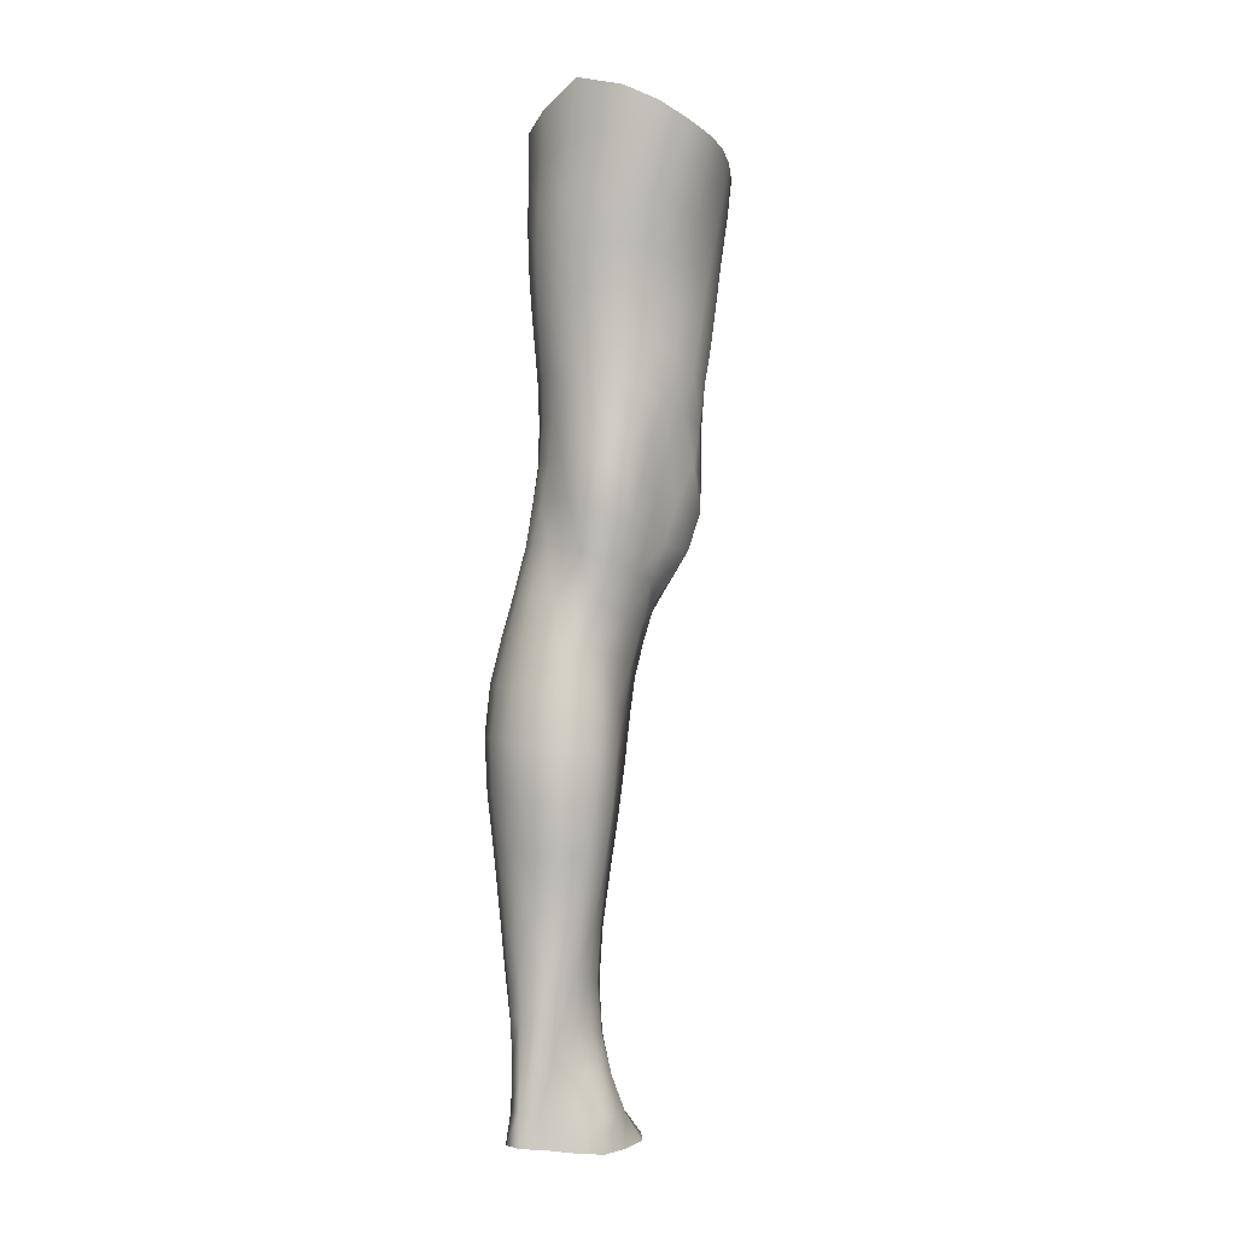
<metadata>
{"format":"obj","ext":"obj","renderer":"f3d","projection":"perspective","resolution":1024,"background":"white","views":[{"elev":-2.9,"azim":-117.0,"up":"+Y"}]}
</metadata>
<code>
o SMPLX-mesh-male.001
v 0.1693 -0.6042 -0.01964
v 0.1675 -0.6129 0.0131
v 0.1369 -0.5951 -0.07054
v 0.1093 -0.5925 -0.08331
v 0.154 -0.6198 0.04202
v 0.1303 -0.6241 0.06246
v 0.1016 -0.6219 0.06977
v 0.07788 -0.5846 -0.08689
v 0.04318 -0.5691 -0.07785
v 0.05062 -0.6102 -0.07822
v 0.08043 -0.6176 -0.08639
v 0.1538 -0.6328 -0.04979
v 0.1582 -0.5975 -0.0493
v 0.1348 -0.6283 -0.07033
v 0.1653 -0.6406 -0.02114
v 0.1649 -0.6493 0.00994
v 0.128 -0.6586 0.05914
v 0.09932 -0.655 0.06585
v 0.0295 -0.6084 0.03005
v 0.04908 -0.6126 0.04673
v 0.04825 -0.6398 0.04114
v 0.02958 -0.6332 0.02201
v 0.01905 -0.5772 -0.05434
v 0.008094 -0.588 -0.03162
v 0.01415 -0.6154 -0.03858
v 0.02673 -0.6103 -0.06015
v 0.1182 -0.7207 0.04875
v 0.08984 -0.718 0.05373
v 0.09529 -0.687 0.06003
v 0.1236 -0.6906 0.05408
v 0.02108 -0.657 -0.00523
v 0.03123 -0.6616 0.01351
v 0.03404 -0.6922 0.005949
v 0.02639 -0.6881 -0.01378
v 0.03047 -0.7199 -0.01935
v 0.03478 -0.7251 0.000203
v 0.03494 -0.7571 -0.005948
v 0.03231 -0.7512 -0.02519
v 0.1512 -0.6569 0.03808
v 0.1542 -0.7144 0.005009
v 0.1416 -0.72 0.03069
v 0.147 -0.6896 0.03449
v 0.1599 -0.6835 0.006997
v 0.1098 -0.6244 -0.08322
v 0.0171 -0.6285 0.003296
v 0.01538 -0.6049 0.01198
v 0.03023 -0.6825 -0.05121
v 0.04278 -0.6813 -0.06997
v 0.03436 -0.6469 -0.06617
v 0.02161 -0.6488 -0.0452
v 0.1305 -0.6909 -0.06929
v 0.1453 -0.6967 -0.04903
v 0.1497 -0.666 -0.04913
v 0.1326 -0.6604 -0.07016
v 0.1543 -0.7055 -0.0223
v 0.1604 -0.6744 -0.02169
v 0.1422 -0.7752 0.002112
v 0.1281 -0.78 0.02484
v 0.1351 -0.7503 0.02752
v 0.1484 -0.7449 0.003353
v 0.1442 -0.7664 -0.02439
v 0.1489 -0.7358 -0.02332
v 0.1423 -0.7265 -0.04893
v 0.1394 -0.757 -0.04818
v 0.1261 -0.7498 -0.06558
v 0.1285 -0.72 -0.0676
v 0.1099 -0.7161 -0.08112
v 0.1096 -0.7452 -0.07844
v 0.08921 -0.7134 -0.08582
v 0.068 -0.7121 -0.08166
v 0.07232 -0.7415 -0.08026
v 0.09121 -0.7427 -0.08307
v 0.04226 -0.7442 -0.05888
v 0.05509 -0.7422 -0.07232
v 0.04985 -0.7125 -0.07133
v 0.03723 -0.7142 -0.05501
v 0.05758 -0.8619 -0.07632
v 0.07292 -0.8595 -0.07903
v 0.06776 -0.8293 -0.07677
v 0.05217 -0.8314 -0.07205
v 0.08783 -0.8581 -0.08275
v 0.1032 -0.8587 -0.08227
v 0.09835 -0.8293 -0.07941
v 0.08335 -0.8286 -0.07902
v 0.1259 -0.8371 -0.06095
v 0.113 -0.8318 -0.07399
v 0.1181 -0.861 -0.07631
v 0.1305 -0.866 -0.06303
v 0.1429 -0.8731 -0.04571
v 0.1404 -0.8442 -0.04563
v 0.1399 -0.8805 -0.02495
v 0.1416 -0.852 -0.02595
v 0.1284 -0.86 -0.000348
v 0.1286 -0.8875 0.000229
v 0.03764 -0.877 -0.03737
v 0.03679 -0.8706 -0.0548
v 0.03301 -0.8406 -0.04779
v 0.03666 -0.8471 -0.03129
v 0.05596 -0.8592 0.007191
v 0.06807 -0.8636 0.03321
v 0.06738 -0.8914 0.02258
v 0.05687 -0.8885 -0.002071
v 0.1409 -0.7952 -0.02527
v 0.1367 -0.8042 0.000971
v 0.1241 -0.7792 -0.06328
v 0.1373 -0.7865 -0.0469
v 0.04608 -0.7732 -0.06282
v 0.05968 -0.771 -0.0736
v 0.03492 -0.7878 -0.01388
v 0.03255 -0.7815 -0.03197
v 0.1005 -0.8092 0.03798
v 0.122 -0.8086 0.02393
v 0.1188 -0.8372 0.02462
v 0.09754 -0.838 0.03944
v 0.1398 -0.8242 -0.02598
v 0.1376 -0.8153 -0.04628
v 0.1239 -0.8082 -0.06149
v 0.1107 -0.8029 -0.07414
v 0.09505 -0.8005 -0.07874
v 0.07977 -0.7995 -0.0779
v 0.0639 -0.7999 -0.07497
v 0.04909 -0.802 -0.06693
v 0.03333 -0.811 -0.03993
v 0.03688 -0.8176 -0.02348
v 0.09388 -0.8658 0.04021
v 0.1189 -0.8652 0.02715
v 0.118 -0.8914 0.0231
v 0.09201 -0.8918 0.03237
v 0.09236 -0.9144 0.01961
v 0.07204 -0.9131 0.009303
v 0.09275 -0.8884 -0.08702
v 0.1084 -0.8889 -0.08548
v 0.1227 -0.8913 -0.07852
v 0.1439 -0.9013 -0.04766
v 0.1388 -0.9095 -0.02295
v 0.1269 -0.915 -0.001015
v 0.1136 -0.9141 0.0156
v 0.05262 -0.9305 -0.06271
v 0.04502 -0.9001 -0.05879
v 0.04408 -0.9053 -0.04288
v 0.05186 -0.9346 -0.04739
v 0.06879 -0.9249 -0.08413
v 0.08176 -0.922 -0.09223
v 0.07843 -0.8904 -0.08316
v 0.06548 -0.8932 -0.07659
v 0.0974 -0.9202 -0.09521
v 0.1135 -0.9204 -0.09177
v 0.1289 -0.9218 -0.08407
v 0.136 -0.8953 -0.06624
v 0.1418 -0.9252 -0.07027
v 0.1459 -0.9316 -0.04871
v 0.1398 -0.9398 -0.01982
v 0.1235 -0.9768 -0.004129
v 0.1206 -0.9461 0.000314
v 0.1434 -0.9706 -0.02125
v 0.09936 -1.08 -0.01666
v 0.1217 -1.077 -0.01614
v 0.1179 -1.114 -0.02298
v 0.09841 -1.116 -0.02328
v 0.055 -0.9648 -0.05147
v 0.05385 -0.963 -0.06777
v 0.06802 -0.9582 -0.09218
v 0.08282 -0.9552 -0.1003
v 0.1556 -0.9958 -0.05322
v 0.1517 -0.963 -0.04974
v 0.1475 -0.957 -0.07388
v 0.1514 -0.9907 -0.07783
v 0.05022 -1.069 -0.06012
v 0.04918 -1.068 -0.07826
v 0.04777 -1.032 -0.07616
v 0.04847 -1.034 -0.05693
v 0.06658 -0.993 -0.09901
v 0.06582 -1.028 -0.1037
v 0.08269 -1.025 -0.1123
v 0.08254 -0.9898 -0.1077
v 0.1509 -1.069 -0.05933
v 0.1555 -1.031 -0.05674
v 0.1522 -1.027 -0.08087
v 0.1486 -1.065 -0.08173
v 0.1465 -1.002 -0.02534
v 0.1455 -1.036 -0.02952
v 0.1249 -1.042 -0.0114
v 0.1244 -1.008 -0.006566
v 0.1 -1.043 -0.01126
v 0.09939 -1.009 -0.007463
v 0.06289 -1.145 -0.07751
v 0.05622 -1.106 -0.07781
v 0.05628 -1.108 -0.0615
v 0.06298 -1.149 -0.06395
v 0.08449 -1.063 -0.1115
v 0.06751 -1.065 -0.1045
v 0.07243 -1.103 -0.1004
v 0.08672 -1.102 -0.1071
v 0.1388 -1.149 -0.06226
v 0.145 -1.108 -0.06098
v 0.143 -1.106 -0.0813
v 0.1362 -1.147 -0.08091
v 0.1145 -1.154 -0.03017
v 0.1371 -1.11 -0.03725
v 0.1315 -1.152 -0.04237
v 0.1109 -1.194 -0.03385
v 0.09606 -1.196 -0.03347
v 0.09731 -1.156 -0.02995
v 0.06822 -1.188 -0.06508
v 0.06675 -1.185 -0.0777
v 0.08592 -1.181 -0.1011
v 0.08717 -1.142 -0.1032
v 0.07488 -1.143 -0.09635
v 0.07518 -1.182 -0.09436
v 0.1169 -1.145 -0.1014
v 0.102 -1.143 -0.105
v 0.09961 -1.181 -0.1028
v 0.1133 -1.183 -0.0989
v 0.1299 -1.185 -0.07987
v 0.1284 -1.146 -0.09349
v 0.1227 -1.185 -0.09114
v 0.1329 -1.187 -0.06217
v 0.1262 -1.191 -0.04417
v 0.04757 -0.6691 0.03458
v 0.04673 -0.7014 0.02752
v 0.04339 -0.7652 0.01469
v 0.04516 -0.7341 0.02074
v 0.04381 -0.7955 0.006079
v 0.04496 -0.8252 -0.004131
v 0.04588 -0.8545 -0.01447
v 0.0461 -0.8832 -0.02142
v 0.05126 -0.9108 -0.02625
v 0.05892 -0.9394 -0.02943
v 0.06133 -1 -0.03753
v 0.05128 -0.9986 -0.05368
v 0.06364 -0.9682 -0.03503
v 0.06027 -1.072 -0.04104
v 0.05895 -1.035 -0.03868
v 0.06435 -1.112 -0.04538
v 0.07025 -1.153 -0.05033
v 0.07519 -1.192 -0.05211
v 0.1317 -0.8317 -0.000108
v 0.1098 -0.7743 -0.07555
v 0.09318 -0.7716 -0.08009
v 0.07624 -0.7704 -0.07873
v 0.05708 -0.8021 0.02625
v 0.0765 -0.8066 0.03853
v 0.07264 -0.8354 0.03654
v 0.05344 -0.8321 0.01984
v 0.09752 -0.9809 -0.004289
v 0.07965 -1.005 -0.02258
v 0.07859 -0.9749 -0.01775
v 0.09718 -0.9554 0.002451
v 0.1188 -0.9524 -0.09924
v 0.1351 -0.9535 -0.09046
v 0.1221 -0.9861 -0.1067
v 0.1004 -0.9529 -0.1025
v 0.1023 -0.9872 -0.1104
v 0.06174 -0.7433 0.03884
v 0.08452 -0.7482 0.04716
v 0.08056 -0.7776 0.04098
v 0.05873 -0.7727 0.03187
v 0.008029 -0.5984 -0.008256
v 0.07173 -0.6482 0.05817
v 0.07356 -0.6172 0.06295
v 0.06893 -0.6799 0.05156
v 0.06551 -0.7118 0.04529
v 0.06253 -0.9138 -0.009542
v 0.07432 -0.9436 -0.0103
v 0.07987 -1.04 -0.02596
v 0.08032 -1.076 -0.02983
v 0.08146 -1.115 -0.03474
v 0.08313 -1.156 -0.03925
v 0.08457 -1.196 -0.04082
v 0.01167 -0.6225 -0.01689
v 0.0179 -0.6528 -0.02457
v 0.02509 -0.6848 -0.03199
v 0.06304 -0.6816 -0.08292
v 0.08681 -0.6836 -0.08781
v 0.08384 -0.652 -0.08798
v 0.0569 -0.6481 -0.08184
v 0.1101 -0.6869 -0.08303
v 0.1102 -0.6564 -0.08378
v 0.1056 -0.7796 0.03848
v 0.1029 -1.024 -0.1146
v 0.1216 -1.062 -0.1089
v 0.1228 -1.023 -0.1105
v 0.1034 -1.062 -0.1132
v 0.14 -1.024 -0.09891
v 0.1388 -0.9873 -0.096
v 0.1418 -1.072 -0.03273
v 0.1033 -1.102 -0.1089
v 0.1197 -1.104 -0.1047
v 0.1339 -1.104 -0.09542
v 0.1378 -1.063 -0.09784
v 0.03056 -0.7166 -0.03753
v 0.03415 -0.7473 -0.04294
v 0.03657 -0.7767 -0.04861
v 0.03803 -0.8059 -0.05479
v 0.03947 -0.8354 -0.06207
v 0.0444 -0.8649 -0.06825
v 0.05357 -0.8957 -0.07004
v 0.05902 -0.9275 -0.07441
v 0.0503 -0.997 -0.07232
v 0.05581 -0.9952 -0.08689
v 0.05835 -0.9605 -0.08125
v 0.0541 -1.031 -0.09124
v 0.05582 -1.066 -0.09271
v 0.06228 -1.104 -0.09053
v 0.06968 -1.183 -0.08669
v 0.06757 -1.144 -0.08774
v 0.1119 -0.7503 0.04304
v 0.0721 -1.223 -0.06294
v 0.06996 -1.254 -0.05819
v 0.07142 -1.252 -0.07219
v 0.07001 -1.22 -0.07625
v 0.08445 -1.216 -0.09997
v 0.07465 -1.217 -0.09306
v 0.0972 -1.215 -0.1016
v 0.0943 -1.248 -0.1015
v 0.1045 -1.249 -0.09402
v 0.1092 -1.217 -0.09676
v 0.1179 -1.218 -0.08882
v 0.1207 -1.251 -0.06051
v 0.1265 -1.22 -0.06136
v 0.1243 -1.219 -0.07885
v 0.1201 -1.251 -0.07762
v 0.1209 -1.225 -0.04312
v 0.1159 -1.254 -0.0419
v 0.1067 -1.229 -0.03338
v 0.07667 -1.226 -0.04901
v 0.07323 -1.257 -0.04243
v 0.08228 -1.248 -0.1012
v 0.07394 -1.25 -0.09217
v 0.07048 -1.219 -0.08501
v 0.07266 -1.251 -0.08197
v 0.0673 -1.284 -0.06764
v 0.05958 -1.284 -0.05168
v 0.07995 -1.28 -0.1023
v 0.07601 -1.281 -0.08943
v 0.09906 -1.28 -0.09135
v 0.09127 -1.279 -0.1036
v 0.1211 -1.281 -0.07677
v 0.1136 -1.25 -0.08666
v 0.1116 -1.28 -0.08487
v 0.1218 -1.28 -0.05952
v 0.1155 -1.283 -0.03678
v 0.06684 -1.285 -0.03393
v 0.07262 -1.283 -0.07864
v 0.084 -1.23 -0.03796
v 0.08152 -1.258 -0.0313
v 0.09391 -1.231 -0.03212
v 0.1038 -1.258 -0.02992
v 0.09234 -1.259 -0.02644
v 0.07901 -1.286 -0.0215
v 0.1033 -1.285 -0.02286
v 0.0908 -1.285 -0.01675
v 0.1238 -1.304 -0.07906
v 0.1251 -1.305 -0.06171
v 0.108 -1.304 -0.08588
v 0.09092 -1.303 -0.1077
v 0.09758 -1.303 -0.09524
v 0.0774 -1.306 -0.009129
v 0.06729 -1.308 -0.02755
v 0.0913 -1.303 -0.002471
v 0.1068 -1.304 -0.01068
v 0.05915 -1.309 -0.04766
v 0.06441 -1.308 -0.06499
v 0.07039 -1.306 -0.07627
v 0.07888 -1.304 -0.1026
v 0.07627 -1.305 -0.0871
v 0.1162 -1.307 -0.03256
v 0.09502 -0.9334 0.00863
v 0.08175 -0.9291 0.00158
v 0.11 -0.9322 0.01052
f 8 10 9
f 17 7 18
f 27 29 28
f 31 33 32
f 35 37 36
f 6 39 5
f 40 42 41
f 51 53 52
f 22 46 45
f 55 43 40
f 62 64 63
f 73 75 74
f 69 71 70
f 77 79 78
f 95 97 96
f 85 87 86
f 89 92 91
f 64 105 65
f 116 85 117
f 82 131 81
f 134 150 149
f 119 84 120
f 180 182 181
f 194 196 195
f 218 198 201
f 142 144 143
f 210 212 211
f 37 223 221
f 183 184 182
f 189 205 204
f 111 113 112
f 168 170 169
f 133 147 132
f 124 225 224
f 156 158 157
f 220 32 33
f 214 215 197
f 221 36 37
f 109 38 110
f 91 134 89
f 225 95 226
f 13 15 12
f 80 121 79
f 99 101 100
f 143 162 142
f 229 160 230
f 189 234 188
f 145 78 144
f 190 192 191
f 226 140 227
f 165 180 164
f 232 171 168
f 241 243 242
f 251 252 249
f 93 113 126
f 105 118 238
f 254 256 255
f 124 110 123
f 9 26 23
f 221 241 257
f 102 227 263
f 264 231 247
f 24 270 258
f 273 275 274
f 274 278 277
f 70 74 75
f 111 256 242
f 244 100 243
f 61 106 64
f 107 74 108
f 72 240 71
f 79 120 84
f 185 265 184
f 211 288 210
f 268 202 203
f 195 200 194
f 104 115 103
f 292 110 38
f 294 107 122
f 294 97 123
f 297 96 296
f 191 304 303
f 57 59 58
f 280 175 253
f 81 144 78
f 88 90 89
f 203 267 268
f 197 217 214
f 235 204 236
f 94 135 91
f 281 289 288
f 116 103 115
f 239 68 238
f 50 272 271
f 299 301 300
f 206 211 212
f 145 298 297
f 66 68 67
f 1 16 15
f 149 89 134
f 286 177 181
f 80 296 295
f 76 292 291
f 240 121 108
f 251 284 282
f 106 117 105
f 227 141 228
f 30 18 29
f 54 12 53
f 31 270 271
f 276 11 275
f 222 262 220
f 53 15 56
f 56 16 43
f 275 44 278
f 55 63 52
f 104 58 112
f 274 70 273
f 259 219 261
f 219 22 32
f 182 286 181
f 282 253 251
f 179 284 178
f 164 181 177
f 173 303 302
f 161 230 160
f 162 175 172
f 166 151 165
f 183 155 153
f 185 153 245
f 248 247 245
f 252 147 249
f 262 255 28
f 193 283 287
f 34 36 33
f 161 298 301
f 232 188 234
f 23 25 24
f 308 310 309
f 312 209 206
f 314 316 315
f 329 330 313
f 323 319 320
f 323 201 325
f 332 309 310
f 336 315 316
f 310 344 332
f 176 199 195
f 281 280 282
f 197 289 196
f 146 163 143
f 235 267 234
f 165 152 155
f 267 156 266
f 341 322 319
f 193 208 192
f 43 39 42
f 247 229 246
f 327 345 326
f 202 345 347
f 347 348 325
f 311 204 205
f 214 320 321
f 308 236 204
f 218 320 217
f 314 206 212
f 346 343 350
f 213 318 317
f 353 340 338
f 352 358 360
f 184 157 182
f 184 266 156
f 324 325 348
f 83 118 86
f 138 140 139
f 87 132 82
f 115 90 116
f 132 146 131
f 206 208 207
f 135 151 134
f 172 174 173
f 186 188 187
f 138 160 141
f 153 152 154
f 176 178 177
f 224 99 244
f 266 234 267
f 233 230 171
f 102 225 226
f 92 237 93
f 362 343 333
f 363 333 332
f 356 334 337
f 342 354 341
f 351 367 342
f 129 369 368
f 102 130 101
f 313 328 329
f 260 18 7
f 28 261 262
f 248 370 368
f 369 248 368
f 279 255 256
f 351 349 352
f 307 28 255
f 257 242 256
f 265 232 266
f 273 75 48
f 174 191 173
f 27 59 41
f 32 45 31
f 112 237 104
f 17 42 39
f 126 94 93
f 114 126 113
f 30 41 42
f 137 128 129
f 60 41 59
f 88 133 87
f 285 178 284
f 45 258 270
f 138 297 298
f 208 305 306
f 215 213 210
f 162 300 301
f 119 238 118
f 263 369 130
f 172 302 300
f 34 271 272
f 290 196 289
f 170 300 302
f 280 190 174
f 54 277 278
f 187 303 304
f 29 259 261
f 96 295 296
f 35 272 291
f 340 316 339
f 339 317 318
f 123 293 294
f 370 136 137
f 72 67 68
f 305 313 330
f 207 287 211
f 16 5 39
f 331 311 330
f 331 335 344
f 215 288 289
f 14 278 44
f 160 228 141
f 355 336 340
f 259 20 21
f 47 49 48
f 125 127 126
f 248 153 154
f 142 301 298
f 290 282 284
f 123 98 124
f 245 246 185
f 25 271 270
f 242 114 111
f 131 143 144
f 81 83 82
f 129 101 130
f 128 100 101
f 93 91 92
f 198 199 158
f 194 218 217
f 122 295 294
f 65 238 68
f 261 220 262
f 136 152 135
f 201 203 202
f 244 223 224
f 268 236 269
f 58 307 279
f 57 103 61
f 186 305 205
f 61 60 57
f 11 4 44
f 164 166 165
f 150 250 148
f 250 167 285
f 179 195 196
f 246 233 265
f 287 281 288
f 159 198 158
f 192 306 304
f 48 76 47
f 50 26 49
f 109 224 223
f 51 67 277
f 52 66 51
f 349 350 352
f 361 352 360
f 171 299 170
f 188 169 187
f 319 321 320
f 312 315 328
f 334 329 328
f 324 341 319
f 40 62 55
f 47 291 272
f 348 342 324
f 167 177 178
f 317 212 213
f 337 357 356
f 205 330 311
f 338 339 322
f 326 269 236
f 350 359 358
f 49 10 276
f 326 309 327
f 333 327 309
f 337 328 315
f 220 36 222
f 325 202 347
f 322 318 321
f 347 346 349
f 129 370 137
f 52 56 55
f 253 163 252
f 344 366 364
f 186 304 306
f 38 291 292
f 285 249 250
f 169 302 303
f 199 157 158
f 82 86 87
f 338 354 353
f 48 276 273
f 297 77 145
f 73 293 292
f 125 243 100
f 14 4 3
f 222 257 254
f 263 228 264
f 149 148 133
f 69 277 67
f 86 117 85
f 112 279 111
f 216 321 318
f 148 249 147
f 332 364 363
f 365 335 334
f 71 108 74
f 95 139 140
f 120 239 119
f 84 78 79
f 136 127 137
f 65 63 64
f 108 122 107
f 12 3 13
f 19 21 20
f 8 11 10
f 17 6 7
f 27 30 29
f 31 34 33
f 35 38 37
f 6 17 39
f 40 43 42
f 51 54 53
f 22 19 46
f 55 56 43
f 62 61 64
f 73 76 75
f 69 72 71
f 77 80 79
f 95 98 97
f 85 88 87
f 89 90 92
f 64 106 105
f 116 90 85
f 82 132 131
f 134 151 150
f 119 83 84
f 180 183 182
f 194 197 196
f 218 200 198
f 142 145 144
f 210 213 212
f 37 109 223
f 183 185 184
f 189 186 205
f 111 114 113
f 168 171 170
f 133 148 147
f 124 98 225
f 156 159 158
f 220 219 32
f 214 216 215
f 221 222 36
f 109 37 38
f 91 135 134
f 225 98 95
f 13 1 15
f 80 122 121
f 99 102 101
f 143 163 162
f 229 231 160
f 189 235 234
f 145 77 78
f 190 193 192
f 226 95 140
f 165 155 180
f 232 233 171
f 241 244 243
f 251 253 252
f 93 237 113
f 105 117 118
f 254 257 256
f 124 109 110
f 9 10 26
f 221 223 241
f 102 226 227
f 264 228 231
f 24 25 270
f 273 276 275
f 274 275 278
f 70 71 74
f 111 279 256
f 244 99 100
f 61 103 106
f 107 73 74
f 72 239 240
f 79 121 120
f 185 246 265
f 211 287 288
f 268 269 202
f 195 199 200
f 104 237 115
f 292 293 110
f 294 293 107
f 294 295 97
f 297 139 96
f 191 192 304
f 57 60 59
f 280 174 175
f 81 131 144
f 88 85 90
f 203 159 267
f 197 194 217
f 235 189 204
f 94 136 135
f 281 290 289
f 116 106 103
f 239 72 68
f 50 47 272
f 299 161 301
f 206 207 211
f 145 142 298
f 66 65 68
f 1 2 16
f 149 88 89
f 286 176 177
f 80 77 296
f 76 73 292
f 240 120 121
f 251 285 284
f 106 116 117
f 227 140 141
f 30 17 18
f 54 14 12
f 31 45 270
f 276 10 11
f 222 254 262
f 53 12 15
f 56 15 16
f 275 11 44
f 55 62 63
f 104 57 58
f 274 69 70
f 259 21 219
f 219 21 22
f 182 157 286
f 282 280 253
f 179 290 284
f 164 180 181
f 173 191 303
f 161 299 230
f 162 163 175
f 166 150 151
f 183 180 155
f 185 183 153
f 248 264 247
f 252 146 147
f 262 254 255
f 193 190 283
f 34 35 36
f 161 138 298
f 232 168 188
f 23 26 25
f 308 311 310
f 312 313 209
f 314 317 316
f 329 331 330
f 323 324 319
f 323 218 201
f 332 333 309
f 336 337 315
f 310 331 344
f 176 286 199
f 281 283 280
f 197 215 289
f 146 252 163
f 235 268 267
f 165 151 152
f 267 159 156
f 341 338 322
f 193 207 208
f 43 16 39
f 247 231 229
f 327 346 345
f 202 269 345
f 347 349 348
f 311 308 204
f 214 217 320
f 308 326 236
f 218 323 320
f 314 312 206
f 346 327 343
f 213 216 318
f 353 355 340
f 352 350 358
f 184 156 157
f 184 265 266
f 324 323 325
f 83 119 118
f 138 141 140
f 87 133 132
f 115 92 90
f 132 147 146
f 206 209 208
f 135 152 151
f 172 175 174
f 186 189 188
f 138 161 160
f 153 155 152
f 176 179 178
f 224 225 99
f 266 232 234
f 233 229 230
f 102 99 225
f 92 115 237
f 362 359 343
f 363 362 333
f 356 365 334
f 342 367 354
f 351 361 367
f 129 130 369
f 102 263 130
f 313 312 328
f 260 259 18
f 28 29 261
f 248 154 370
f 369 264 248
f 279 307 255
f 351 348 349
f 307 27 28
f 257 241 242
f 265 233 232
f 273 70 75
f 174 190 191
f 27 307 59
f 32 22 45
f 112 113 237
f 17 30 42
f 126 127 94
f 114 125 126
f 30 27 41
f 137 127 128
f 60 40 41
f 88 149 133
f 285 167 178
f 45 46 258
f 138 139 297
f 208 209 305
f 215 216 213
f 162 172 300
f 119 239 238
f 263 264 369
f 172 173 302
f 34 31 271
f 290 179 196
f 170 299 300
f 280 283 190
f 54 51 277
f 187 169 303
f 29 18 259
f 96 97 295
f 35 34 272
f 340 336 316
f 339 316 317
f 123 110 293
f 370 154 136
f 72 69 67
f 305 209 313
f 207 193 287
f 16 2 5
f 331 310 311
f 331 329 335
f 215 210 288
f 14 54 278
f 160 231 228
f 355 357 336
f 259 260 20
f 47 50 49
f 125 128 127
f 248 245 153
f 142 162 301
f 290 281 282
f 123 97 98
f 245 247 246
f 25 50 271
f 242 243 114
f 131 146 143
f 81 84 83
f 129 128 101
f 128 125 100
f 93 94 91
f 198 200 199
f 194 200 218
f 122 80 295
f 65 105 238
f 261 219 220
f 136 154 152
f 201 198 203
f 244 241 223
f 268 235 236
f 58 59 307
f 57 104 103
f 186 306 305
f 61 62 60
f 11 8 4
f 164 167 166
f 150 166 250
f 250 166 167
f 179 176 195
f 246 229 233
f 287 283 281
f 159 203 198
f 192 208 306
f 48 75 76
f 50 25 26
f 109 124 224
f 51 66 67
f 52 63 66
f 349 346 350
f 361 351 352
f 171 230 299
f 188 168 169
f 319 322 321
f 312 314 315
f 334 335 329
f 324 342 341
f 40 60 62
f 47 76 291
f 348 351 342
f 167 164 177
f 317 314 212
f 337 336 357
f 205 305 330
f 338 340 339
f 326 345 269
f 350 343 359
f 49 26 10
f 326 308 309
f 333 343 327
f 337 334 328
f 220 33 36
f 325 201 202
f 322 339 318
f 347 345 346
f 129 368 370
f 52 53 56
f 253 175 163
f 344 335 366
f 186 187 304
f 38 35 291
f 285 251 249
f 169 170 302
f 199 286 157
f 82 83 86
f 338 341 354
f 48 49 276
f 297 296 77
f 73 107 293
f 125 114 243
f 14 44 4
f 222 221 257
f 263 227 228
f 149 150 148
f 69 274 277
f 86 118 117
f 112 58 279
f 216 214 321
f 148 250 249
f 332 344 364
f 365 366 335
f 71 240 108
f 95 96 139
f 120 240 239
f 84 81 78
f 136 94 127
f 65 66 63
f 108 121 122
f 12 14 3
f 19 22 21

</code>
